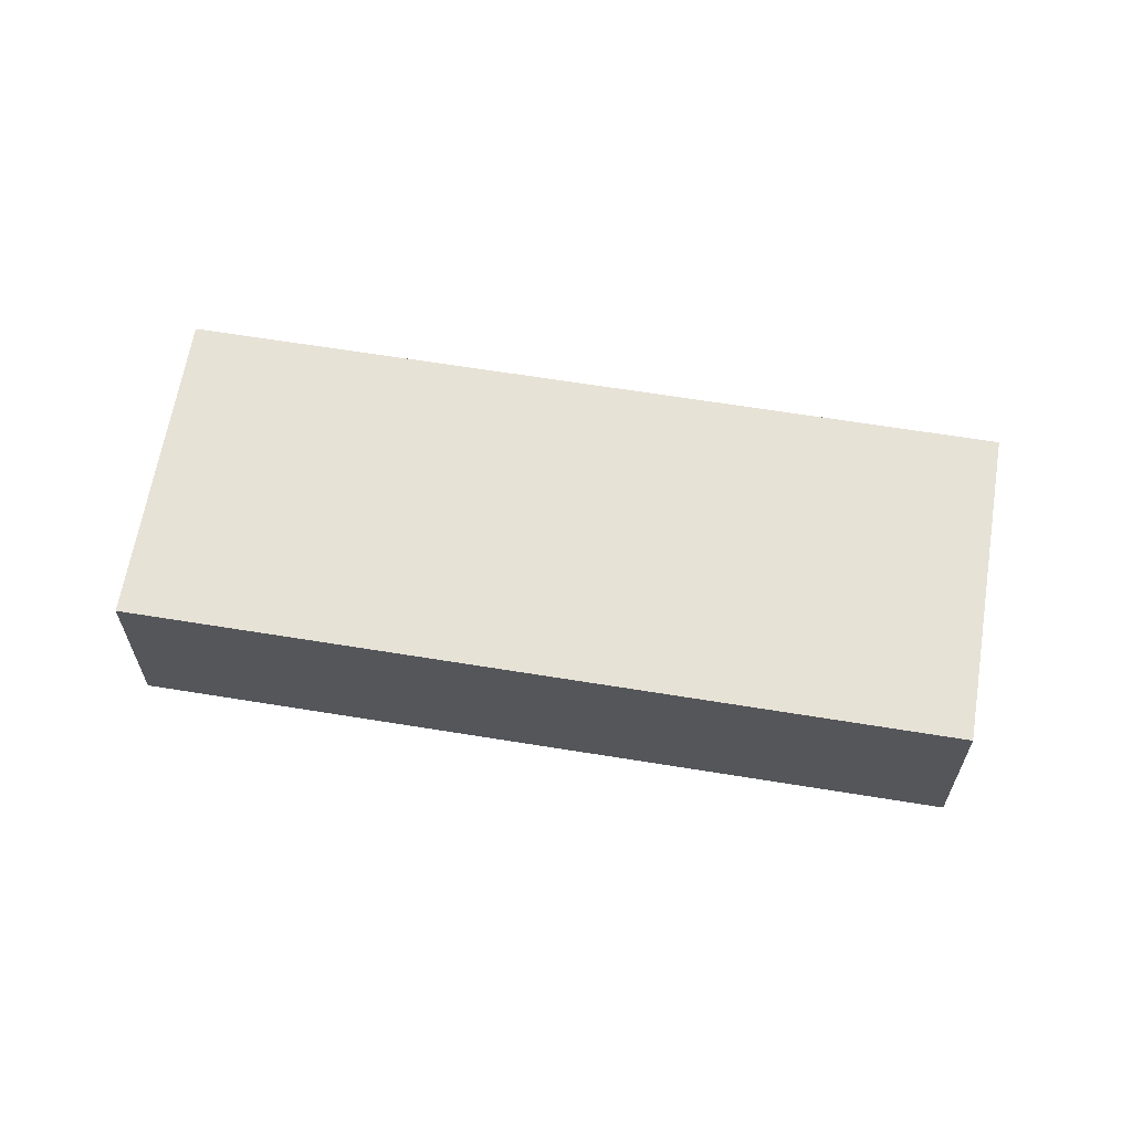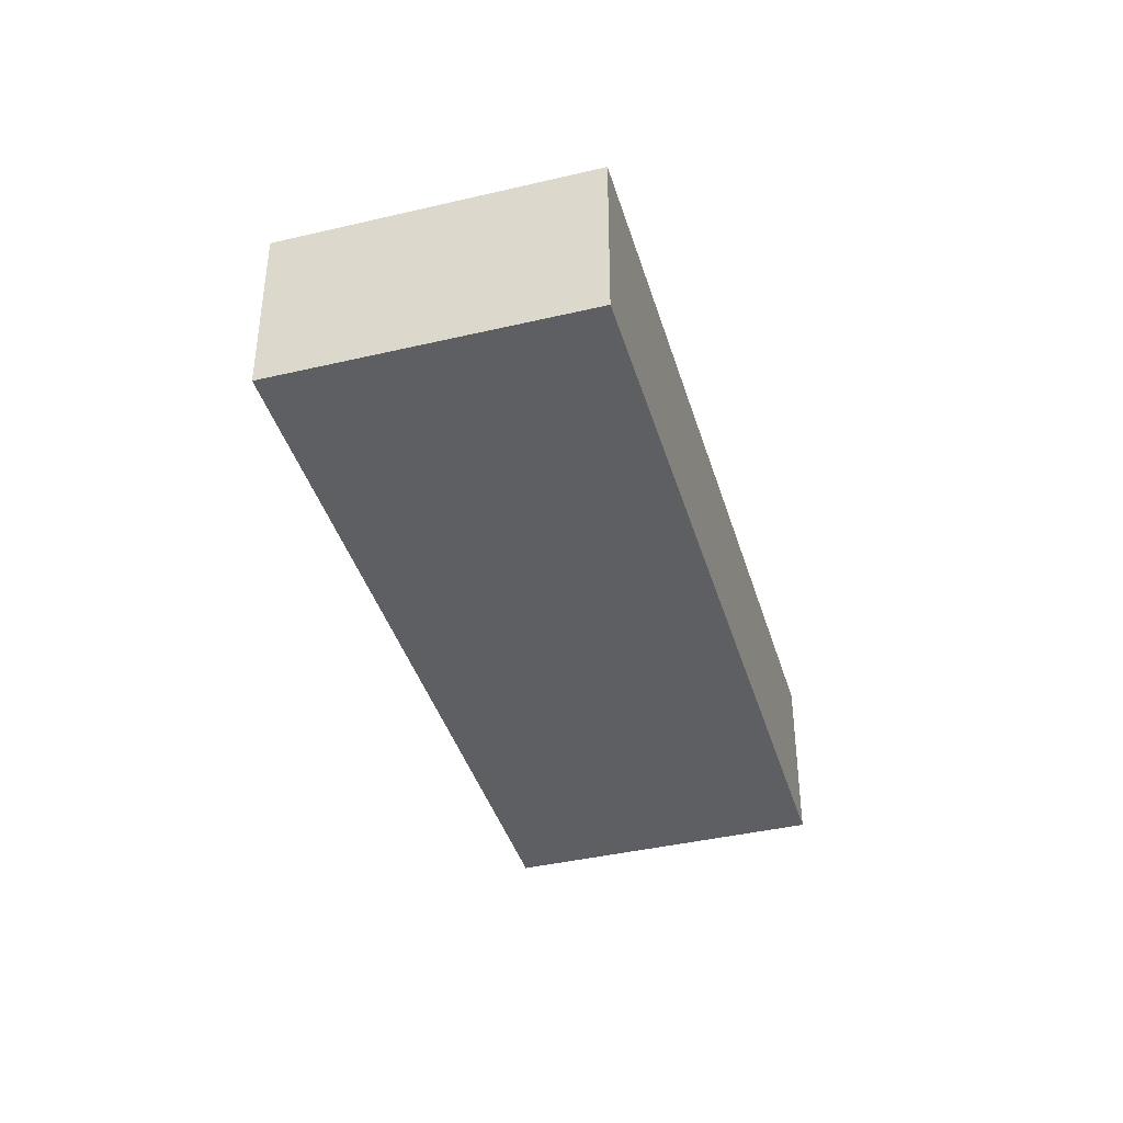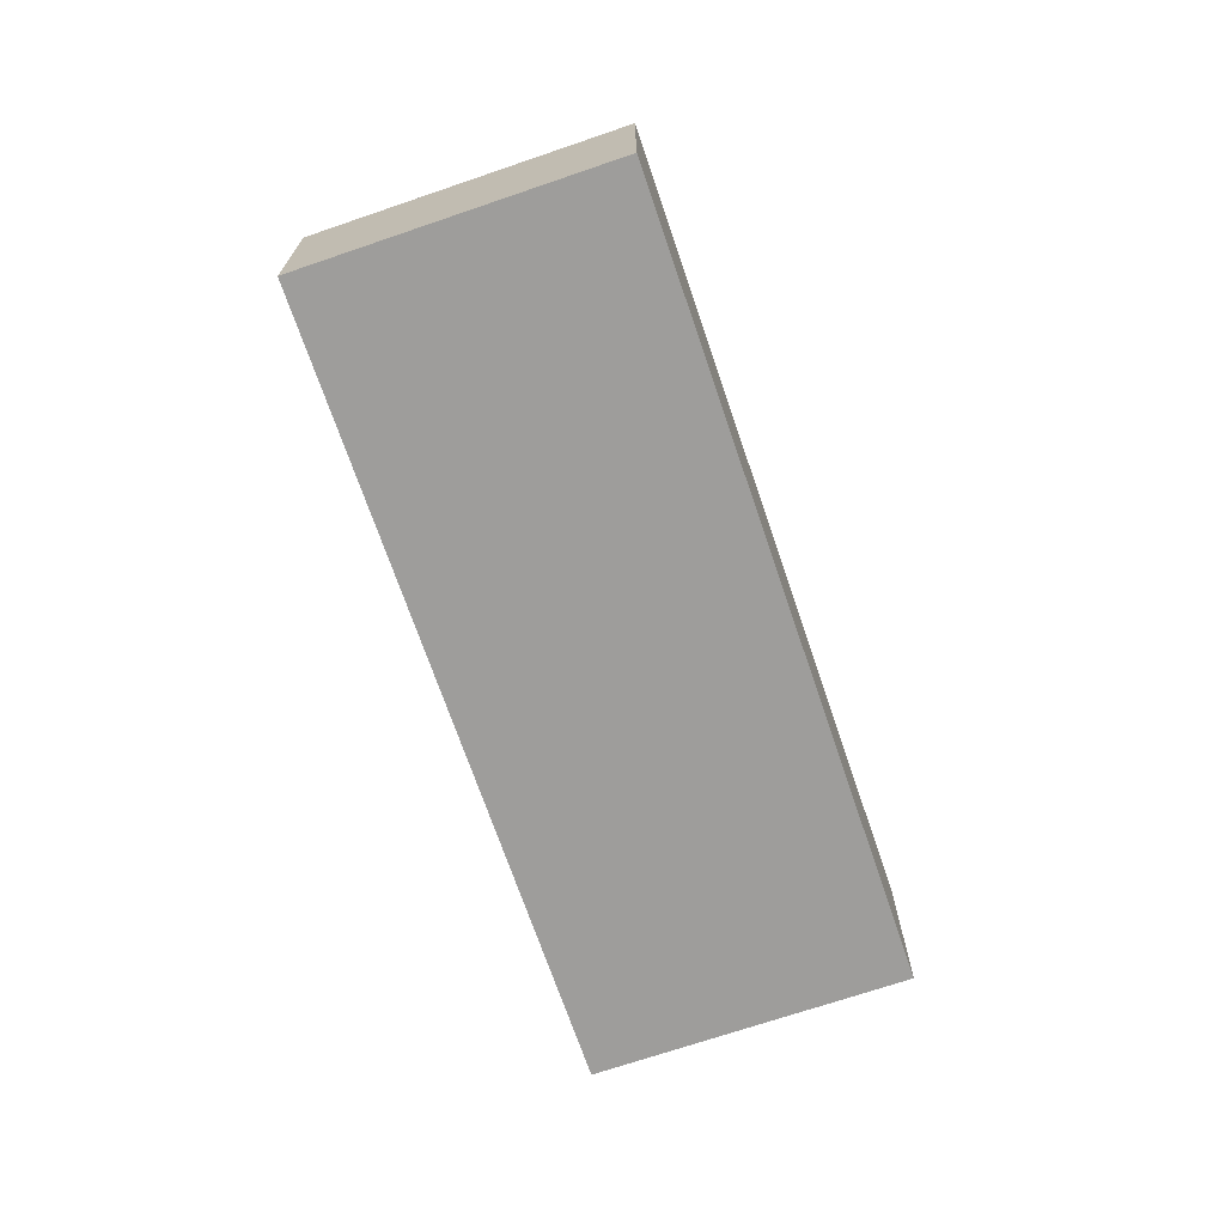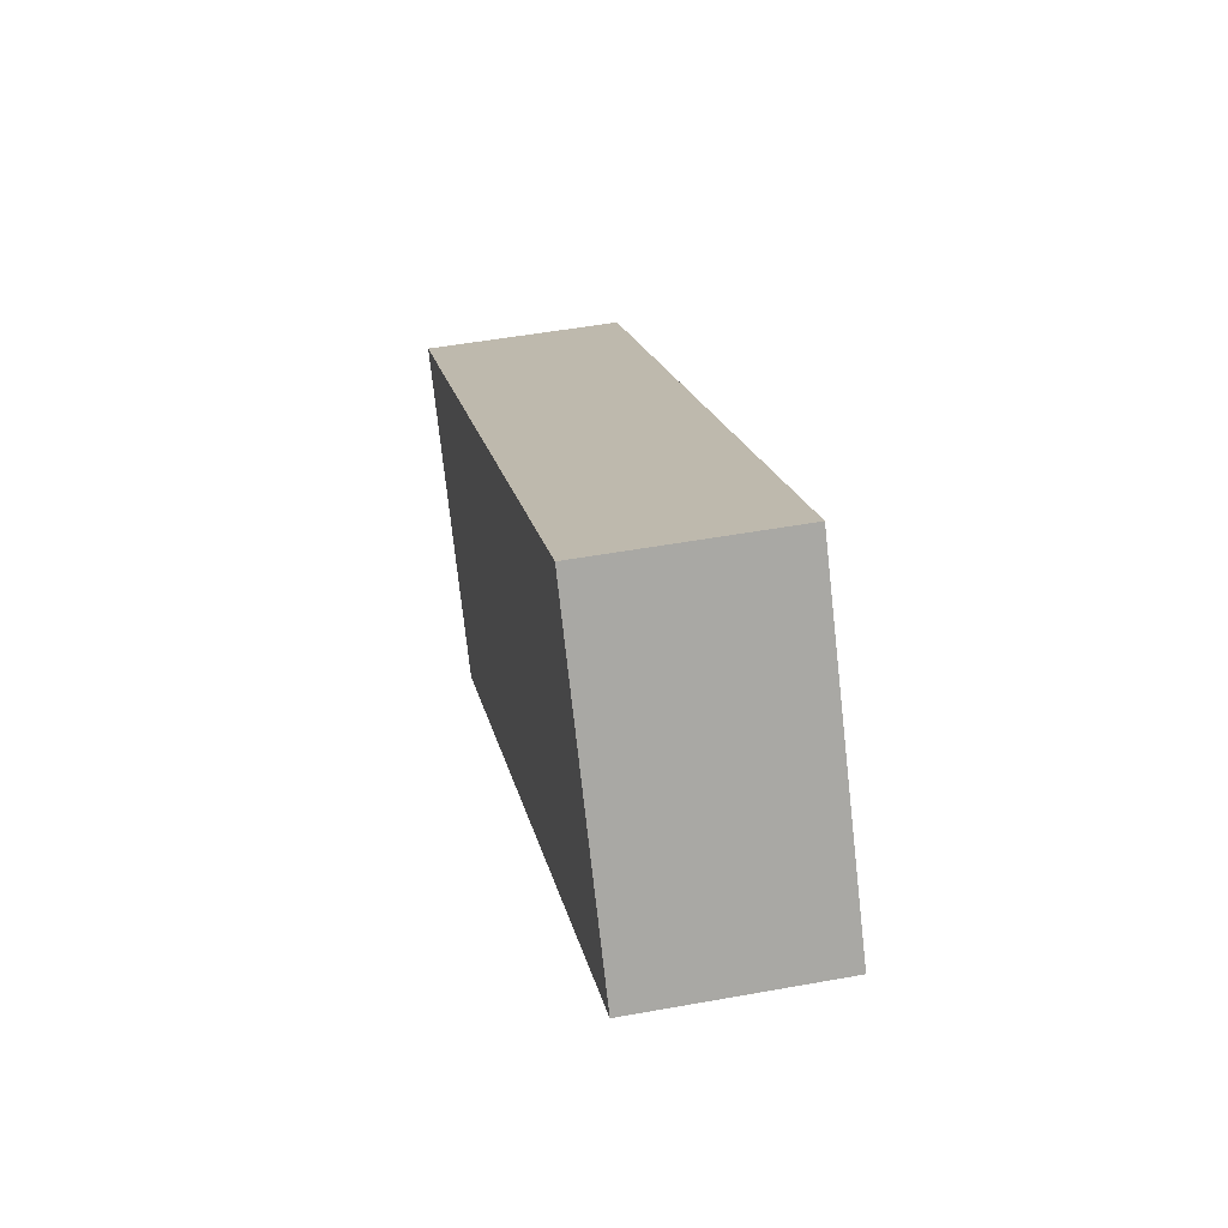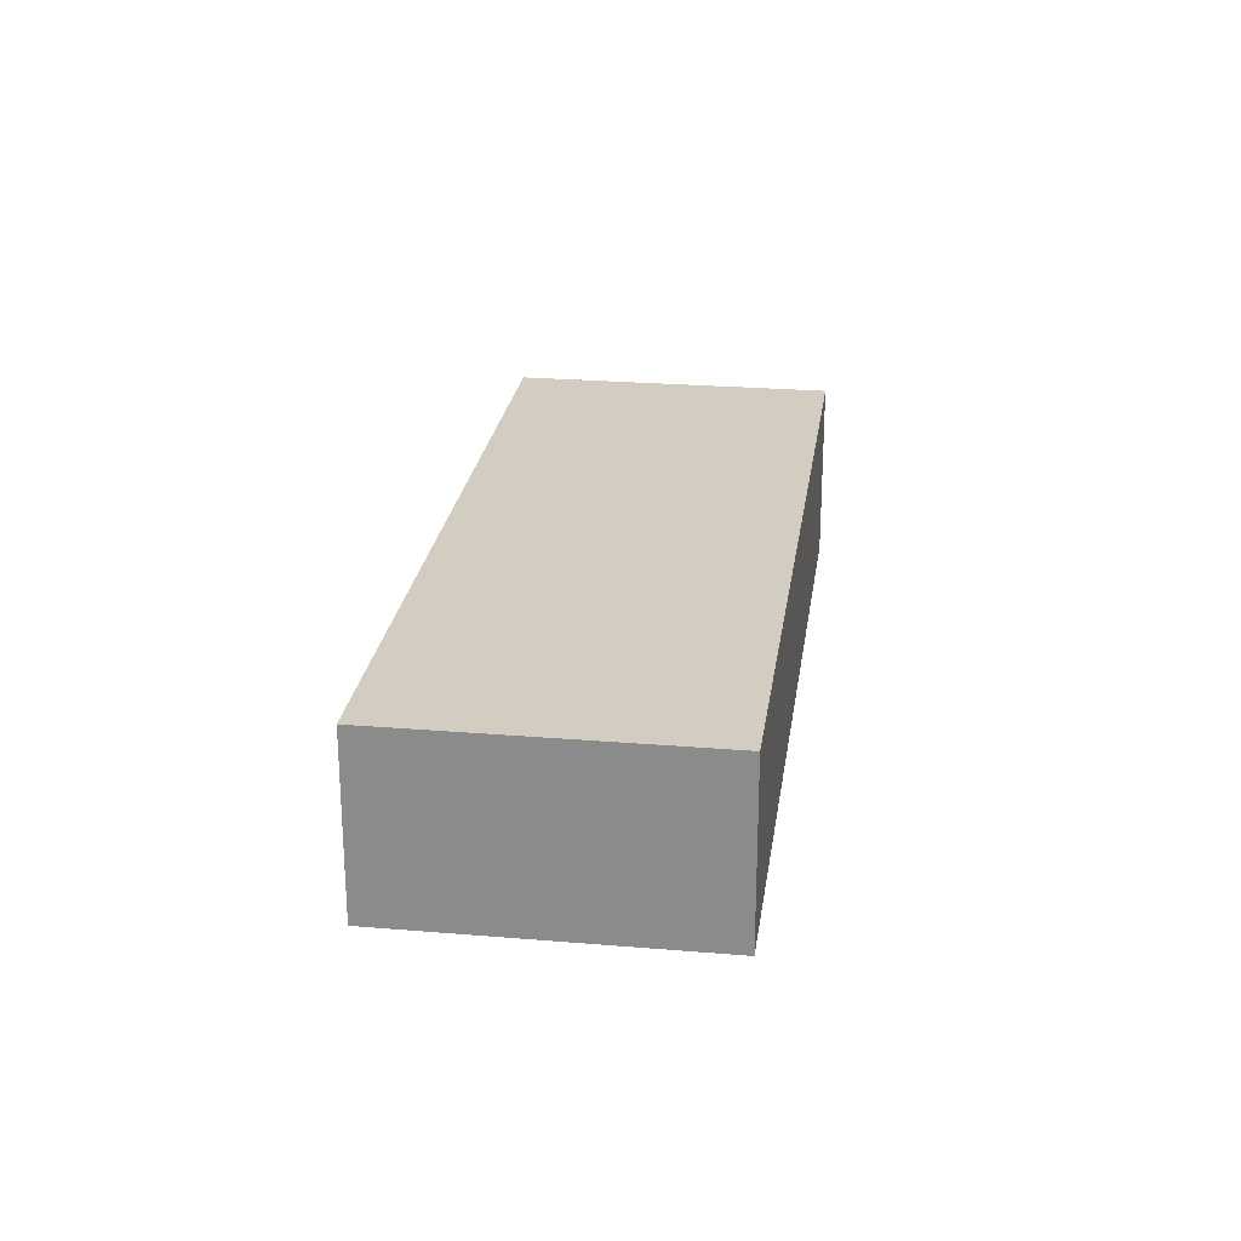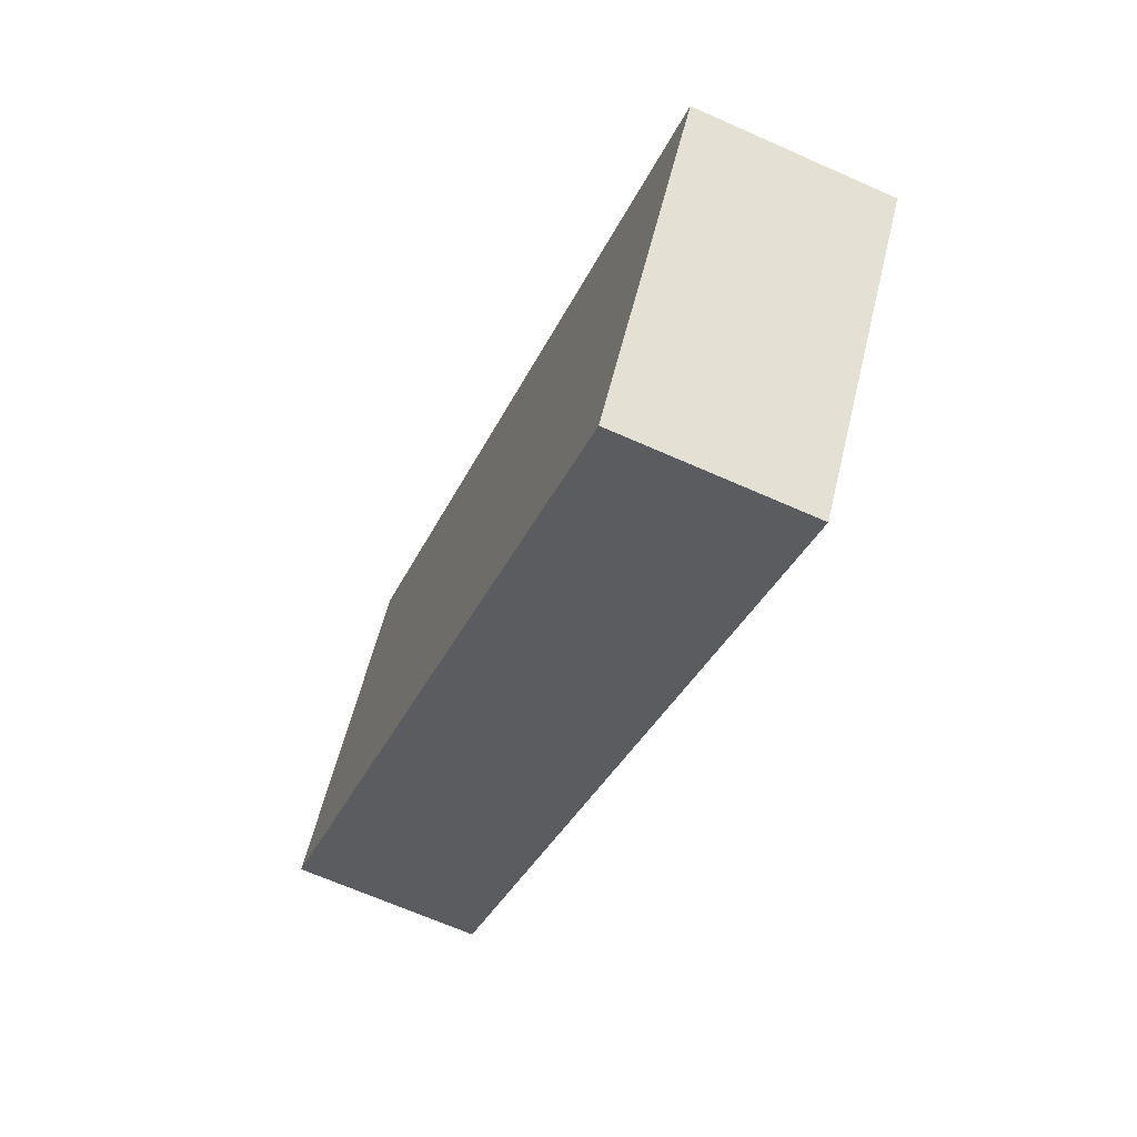
<metadata>
{"format":"obj","ext":"obj","renderer":"f3d","projection":"perspective","resolution":1024,"background":"white","views":[{"elev":63.5,"azim":-24.2,"up":"+Z"},{"elev":-40.3,"azim":72.6,"up":"+Z"},{"elev":-70.5,"azim":75.3,"up":"+Z"},{"elev":49.4,"azim":-101.4,"up":"+Y"},{"elev":24.7,"azim":-115.7,"up":"+Z"},{"elev":-66.4,"azim":65.9,"up":"+Y"}]}
</metadata>
<code>
g default
v -1.976 -3.019 0.7
v -1.595 -3.272 0.7
v -1.876 -2.869 0.7
v -1.496 -3.122 0.7
v -1.876 -2.869 0.6
v -1.496 -3.122 0.6
v -1.976 -3.019 0.6
v -1.595 -3.272 0.6
g pCube264
f 1 2 4 3
f 3 4 6 5
f 5 6 8 7
f 7 8 2 1
f 2 8 6 4
f 7 1 3 5

</code>
